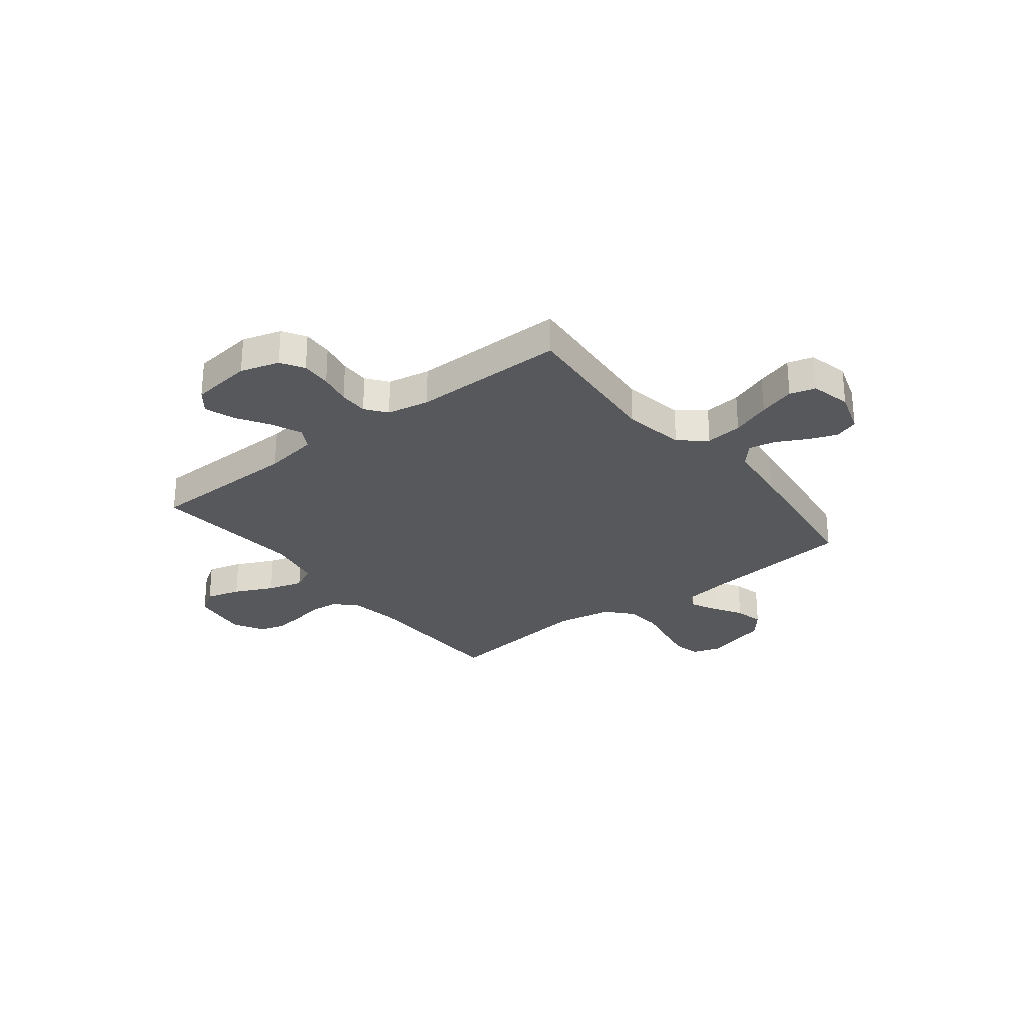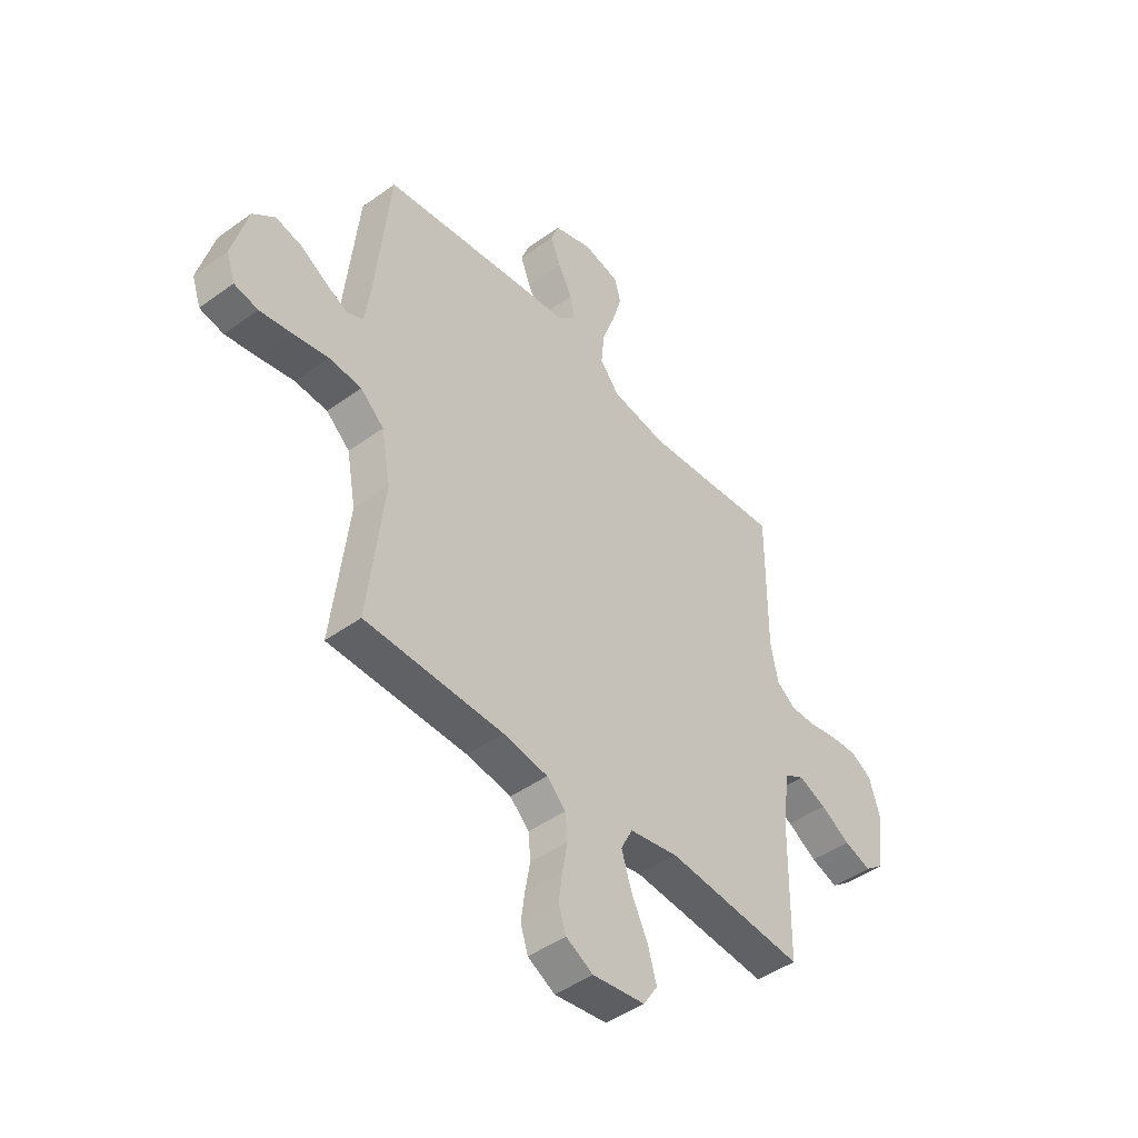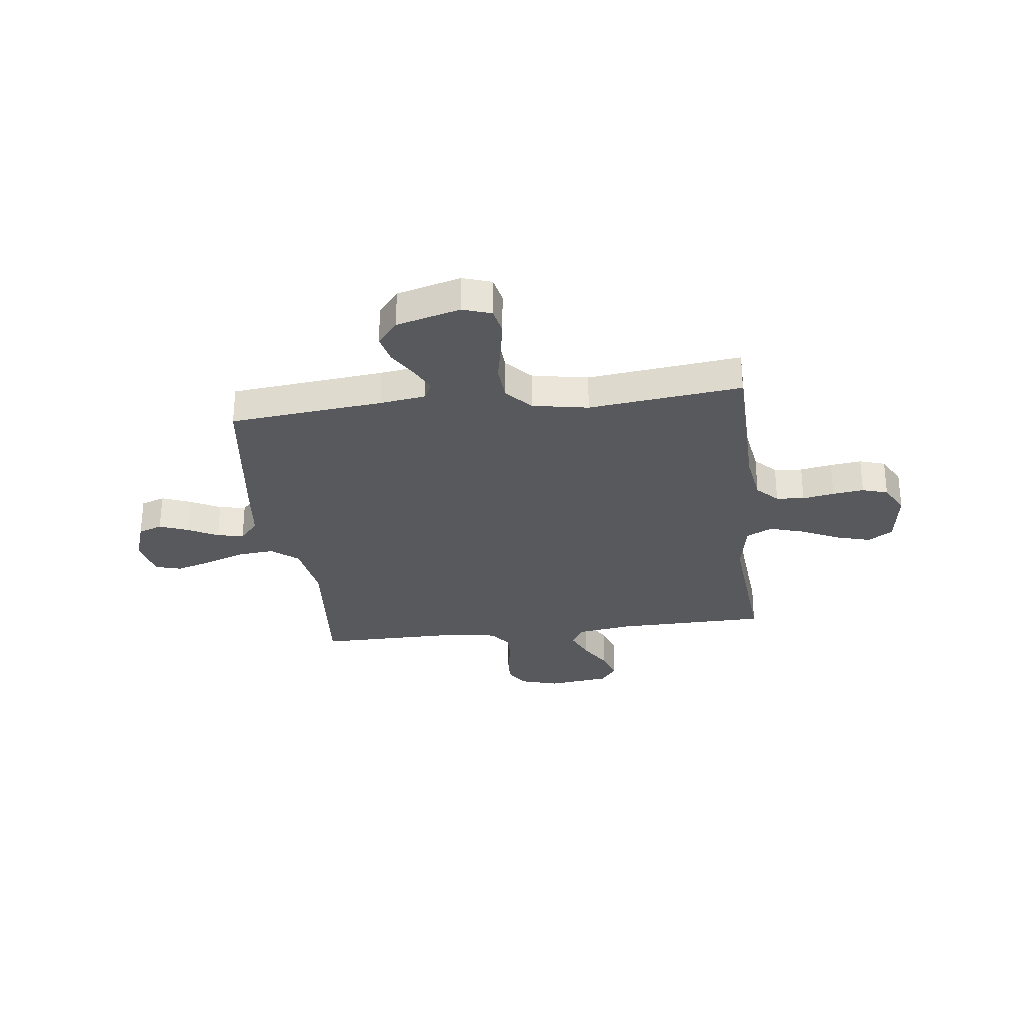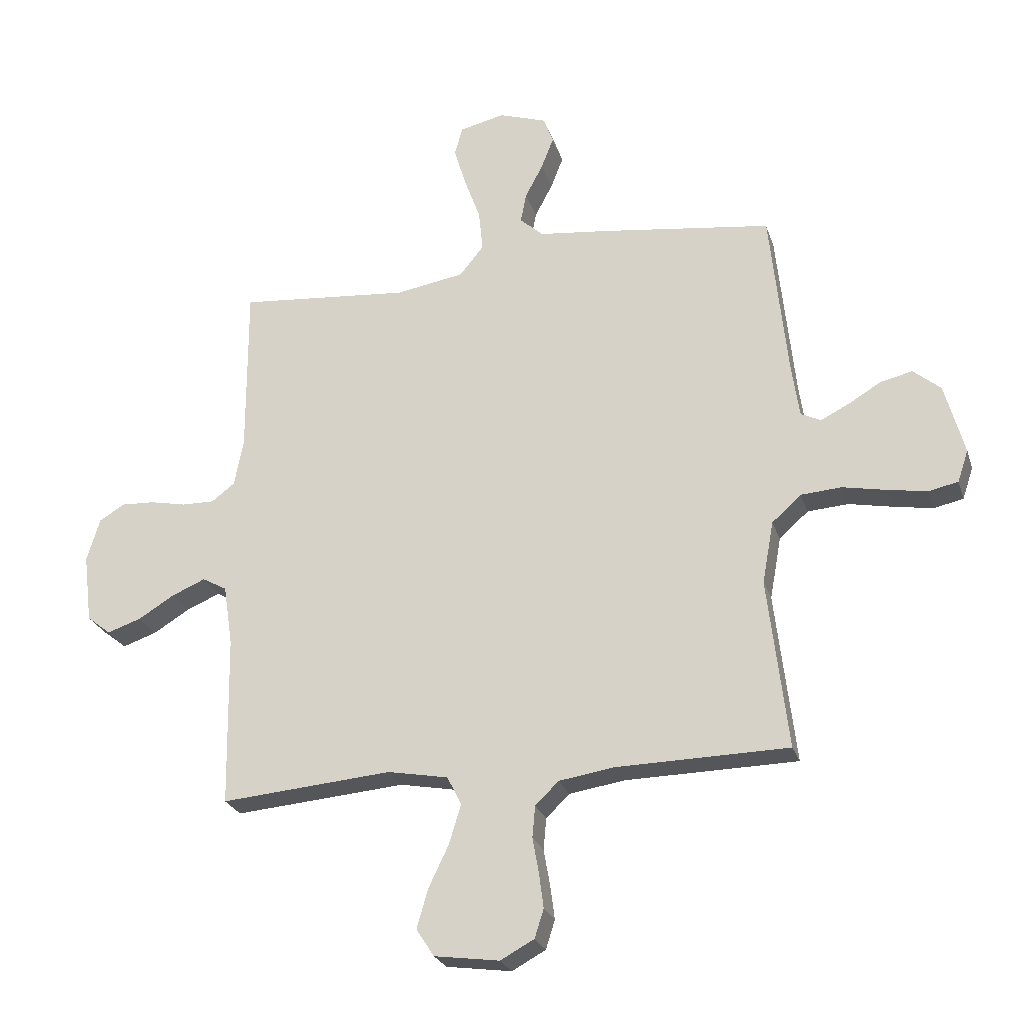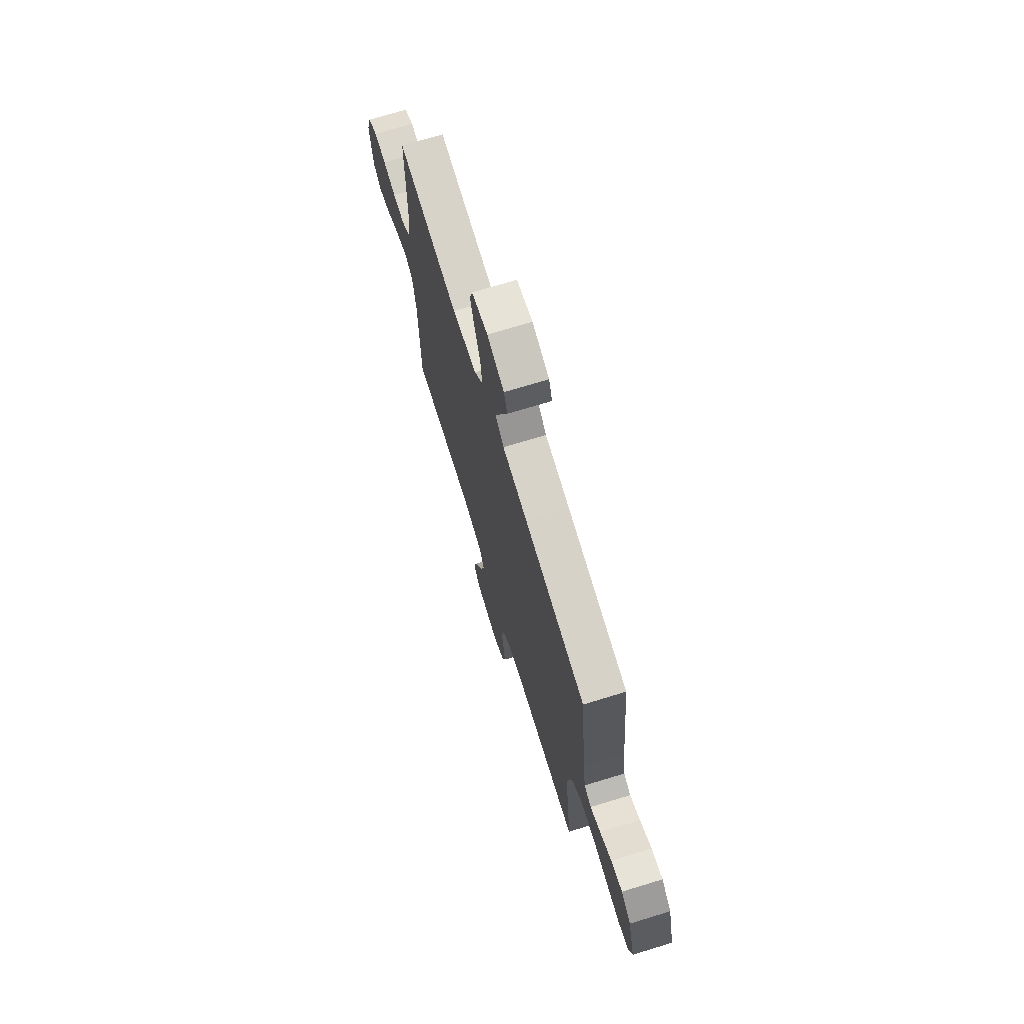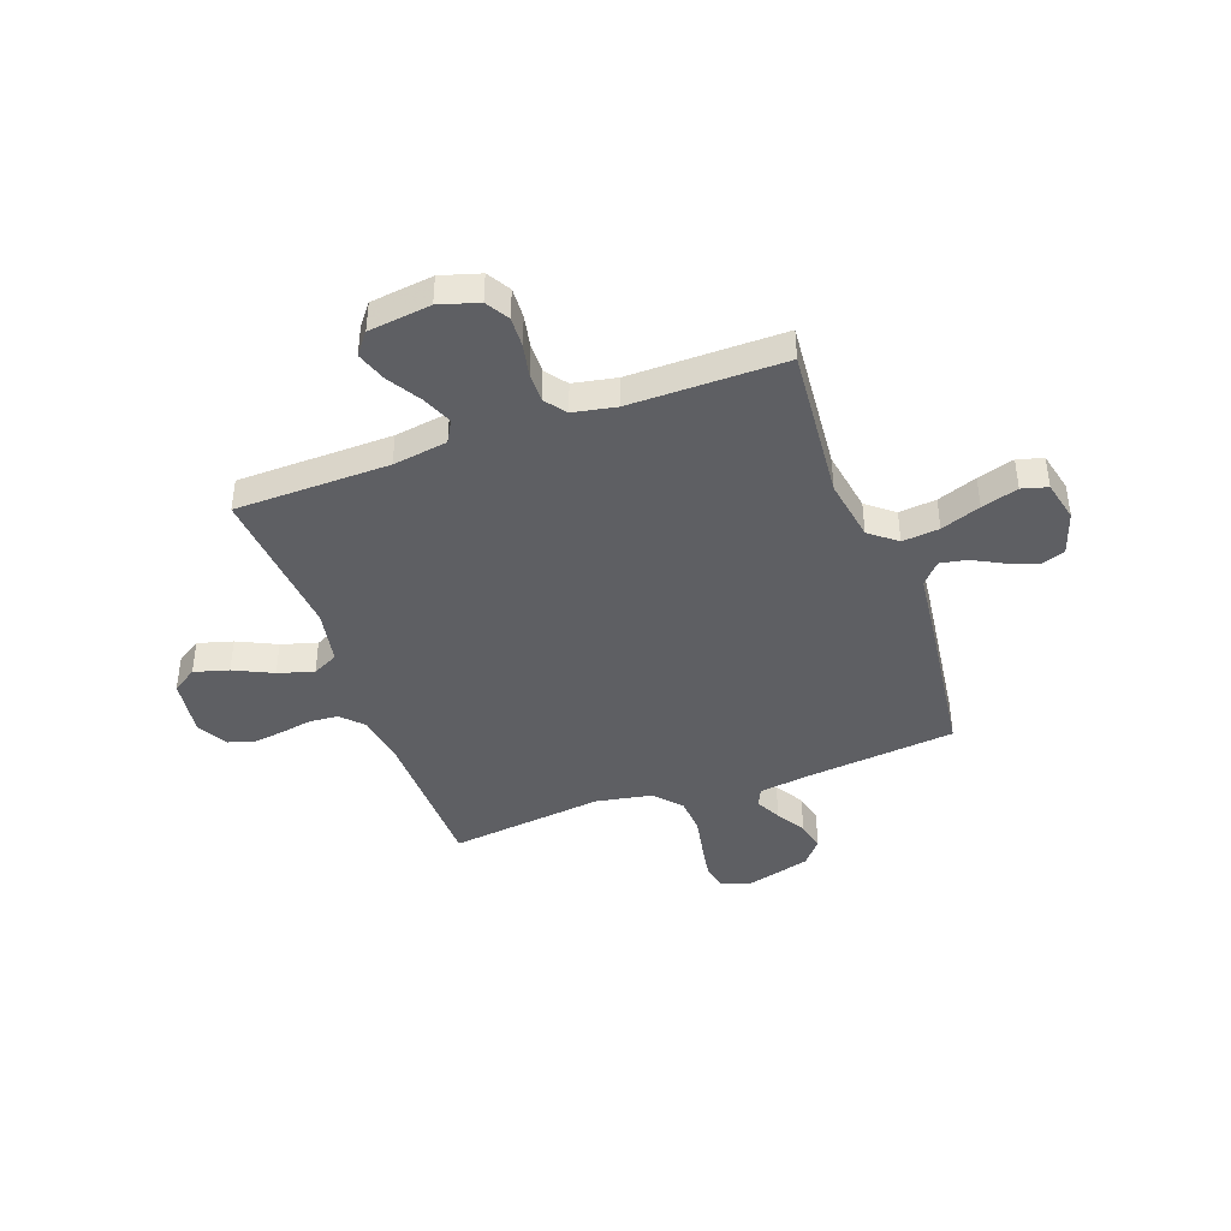
<metadata>
{"format":"obj","ext":"obj","renderer":"f3d","projection":"perspective","resolution":1024,"background":"white","views":[{"elev":-27.8,"azim":-51.7,"up":"+Y"},{"elev":-45.8,"azim":129.8,"up":"+Z"},{"elev":-29.4,"azim":97.0,"up":"+Y"},{"elev":-25.1,"azim":16.1,"up":"+Z"},{"elev":71.5,"azim":73.0,"up":"+Z"},{"elev":-42.0,"azim":-70.0,"up":"+Y"}]}
</metadata>
<code>
v -0.5 0.07 0.5
v -0.2 0.07 0.473
v -0.079 0.07 0.493
v -0.037 0.07 0.545
v -0.044 0.07 0.617
v -0.072 0.07 0.694
v -0.093 0.07 0.765
v -0.079 0.07 0.815
v 0 0.07 0.833
v 0.084 0.07 0.805
v 0.101 0.07 0.758
v 0.079 0.07 0.702
v 0.048 0.07 0.643
v 0.038 0.07 0.591
v 0.079 0.07 0.554
v 0.2 0.07 0.54
v 0.5 0.07 0.5
v 0.531 0.07 0.2
v 0.544 0.07 0.11
v 0.579 0.07 0.093
v 0.629 0.07 0.118
v 0.686 0.07 0.152
v 0.742 0.07 0.165
v 0.79 0.07 0.125
v 0.824 0.07 0
v 0.805 0.07 -0.056
v 0.753 0.07 -0.067
v 0.683 0.07 -0.055
v 0.607 0.07 -0.04
v 0.536 0.07 -0.045
v 0.485 0.07 -0.091
v 0.465 0.07 -0.2
v 0.5 0.07 -0.5
v 0.2 0.07 -0.505
v 0.102 0.07 -0.52
v 0.061 0.07 -0.56
v 0.056 0.07 -0.615
v 0.067 0.07 -0.677
v 0.075 0.07 -0.738
v 0.059 0.07 -0.788
v 0 0.07 -0.82
v -0.114 0.07 -0.804
v -0.145 0.07 -0.756
v -0.126 0.07 -0.689
v -0.09 0.07 -0.614
v -0.069 0.07 -0.545
v -0.094 0.07 -0.495
v -0.2 0.07 -0.475
v -0.5 0.07 -0.5
v -0.505 0.07 -0.2
v -0.521 0.07 -0.094
v -0.564 0.07 -0.07
v -0.623 0.07 -0.095
v -0.687 0.07 -0.134
v -0.746 0.07 -0.154
v -0.788 0.07 -0.121
v -0.803 0.07 0
v -0.78 0.07 0.076
v -0.735 0.07 0.103
v -0.676 0.07 0.1
v -0.613 0.07 0.087
v -0.556 0.07 0.086
v -0.515 0.07 0.117
v -0.499 0.07 0.2
v -0.5 0 0.5
v -0.2 0 0.473
v -0.079 0 0.493
v -0.037 0 0.545
v -0.044 0 0.617
v -0.072 0 0.694
v -0.093 0 0.765
v -0.079 0 0.815
v 0 0 0.833
v 0.084 0 0.805
v 0.101 0 0.758
v 0.079 0 0.702
v 0.048 0 0.643
v 0.038 0 0.591
v 0.079 0 0.554
v 0.2 0 0.54
v 0.5 0 0.5
v 0.531 0 0.2
v 0.544 0 0.11
v 0.579 0 0.093
v 0.629 0 0.118
v 0.686 0 0.152
v 0.742 0 0.165
v 0.79 0 0.125
v 0.824 0 0
v 0.805 0 -0.056
v 0.753 0 -0.067
v 0.683 0 -0.055
v 0.607 0 -0.04
v 0.536 0 -0.045
v 0.485 0 -0.091
v 0.465 0 -0.2
v 0.5 0 -0.5
v 0.2 0 -0.505
v 0.102 0 -0.52
v 0.061 0 -0.56
v 0.056 0 -0.615
v 0.067 0 -0.677
v 0.075 0 -0.738
v 0.059 0 -0.788
v 0 0 -0.82
v -0.114 0 -0.804
v -0.145 0 -0.756
v -0.126 0 -0.689
v -0.09 0 -0.614
v -0.069 0 -0.545
v -0.094 0 -0.495
v -0.2 0 -0.475
v -0.5 0 -0.5
v -0.505 0 -0.2
v -0.521 0 -0.094
v -0.564 0 -0.07
v -0.623 0 -0.095
v -0.687 0 -0.134
v -0.746 0 -0.154
v -0.788 0 -0.121
v -0.803 0 0
v -0.78 0 0.076
v -0.735 0 0.103
v -0.676 0 0.1
v -0.613 0 0.087
v -0.556 0 0.086
v -0.515 0 0.117
v -0.499 0 0.2
f 58 59 60 61
f 58 61 62
f 57 58 62
f 56 57 62
f 53 54 55 56
f 52 53 56 62
f 51 52 62 63
f 48 49 50
f 47 48 50 51
f 42 43 44 45
f 42 45 46
f 41 42 46
f 40 41 46
f 37 38 39 40
f 37 40 46 47
f 32 33 34
f 31 32 34 35
f 26 27 28 29
f 24 25 26 29
f 24 29 30
f 21 22 23 24
f 20 21 24 30
f 19 20 30 31
f 15 16 17 18
f 15 18 19 31
f 10 11 12 13
f 8 9 10 13
f 8 13 14
f 5 6 7 8
f 5 8 14
f 4 5 14 15
f 64 1 2
f 64 2 3
f 63 64 3
f 51 63 3
f 36 37 47 51
f 31 35 36 51
f 15 31 51
f 3 4 15 51
f 125 124 123 122
f 126 125 122
f 126 122 121
f 126 121 120
f 120 119 118 117
f 126 120 117 116
f 127 126 116 115
f 114 113 112
f 115 114 112 111
f 109 108 107 106
f 110 109 106
f 110 106 105
f 110 105 104
f 104 103 102 101
f 111 110 104 101
f 98 97 96
f 99 98 96 95
f 93 92 91 90
f 93 90 89 88
f 94 93 88
f 88 87 86 85
f 94 88 85 84
f 95 94 84 83
f 82 81 80 79
f 95 83 82 79
f 77 76 75 74
f 77 74 73 72
f 78 77 72
f 72 71 70 69
f 78 72 69
f 79 78 69 68
f 66 65 128
f 67 66 128
f 67 128 127
f 67 127 115
f 115 111 101 100
f 115 100 99 95
f 115 95 79
f 115 79 68 67
f 1 65 66 2
f 2 66 67 3
f 3 67 68 4
f 4 68 69 5
f 5 69 70 6
f 6 70 71 7
f 7 71 72 8
f 8 72 73 9
f 9 73 74 10
f 10 74 75 11
f 11 75 76 12
f 12 76 77 13
f 13 77 78 14
f 14 78 79 15
f 15 79 80 16
f 16 80 81 17
f 17 81 82 18
f 18 82 83 19
f 19 83 84 20
f 20 84 85 21
f 21 85 86 22
f 22 86 87 23
f 23 87 88 24
f 24 88 89 25
f 25 89 90 26
f 26 90 91 27
f 27 91 92 28
f 28 92 93 29
f 29 93 94 30
f 30 94 95 31
f 31 95 96 32
f 32 96 97 33
f 33 97 98 34
f 34 98 99 35
f 35 99 100 36
f 36 100 101 37
f 37 101 102 38
f 38 102 103 39
f 39 103 104 40
f 40 104 105 41
f 41 105 106 42
f 42 106 107 43
f 43 107 108 44
f 44 108 109 45
f 45 109 110 46
f 46 110 111 47
f 47 111 112 48
f 48 112 113 49
f 49 113 114 50
f 50 114 115 51
f 51 115 116 52
f 52 116 117 53
f 53 117 118 54
f 54 118 119 55
f 55 119 120 56
f 56 120 121 57
f 57 121 122 58
f 58 122 123 59
f 59 123 124 60
f 60 124 125 61
f 61 125 126 62
f 62 126 127 63
f 63 127 128 64
f 64 128 65 1

</code>
